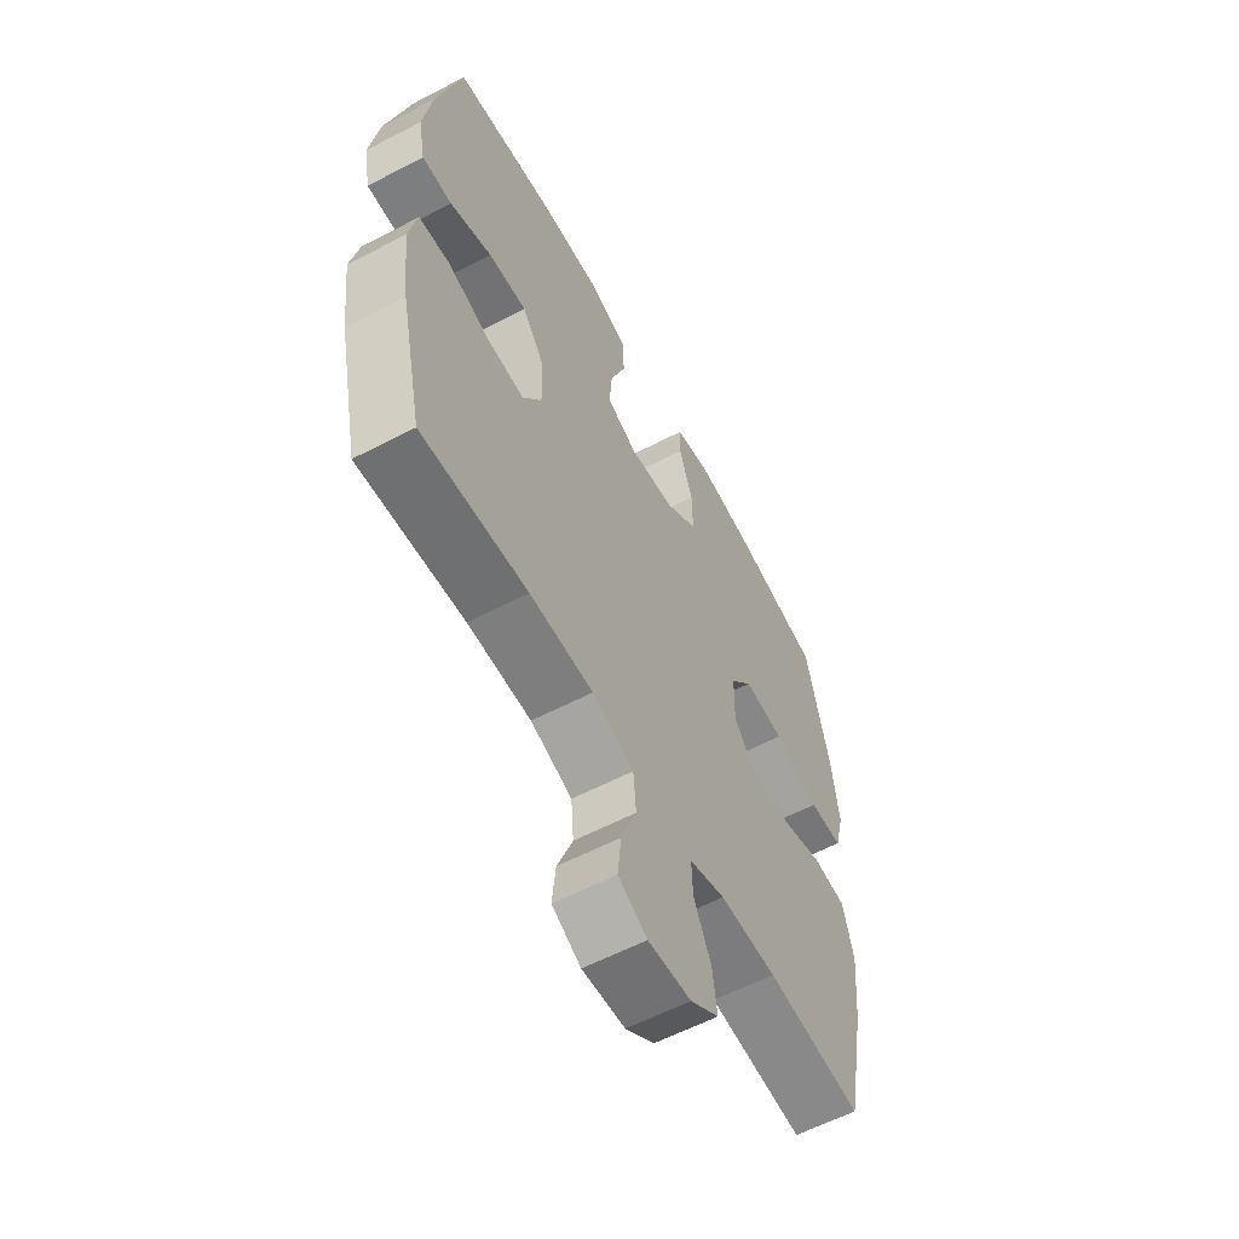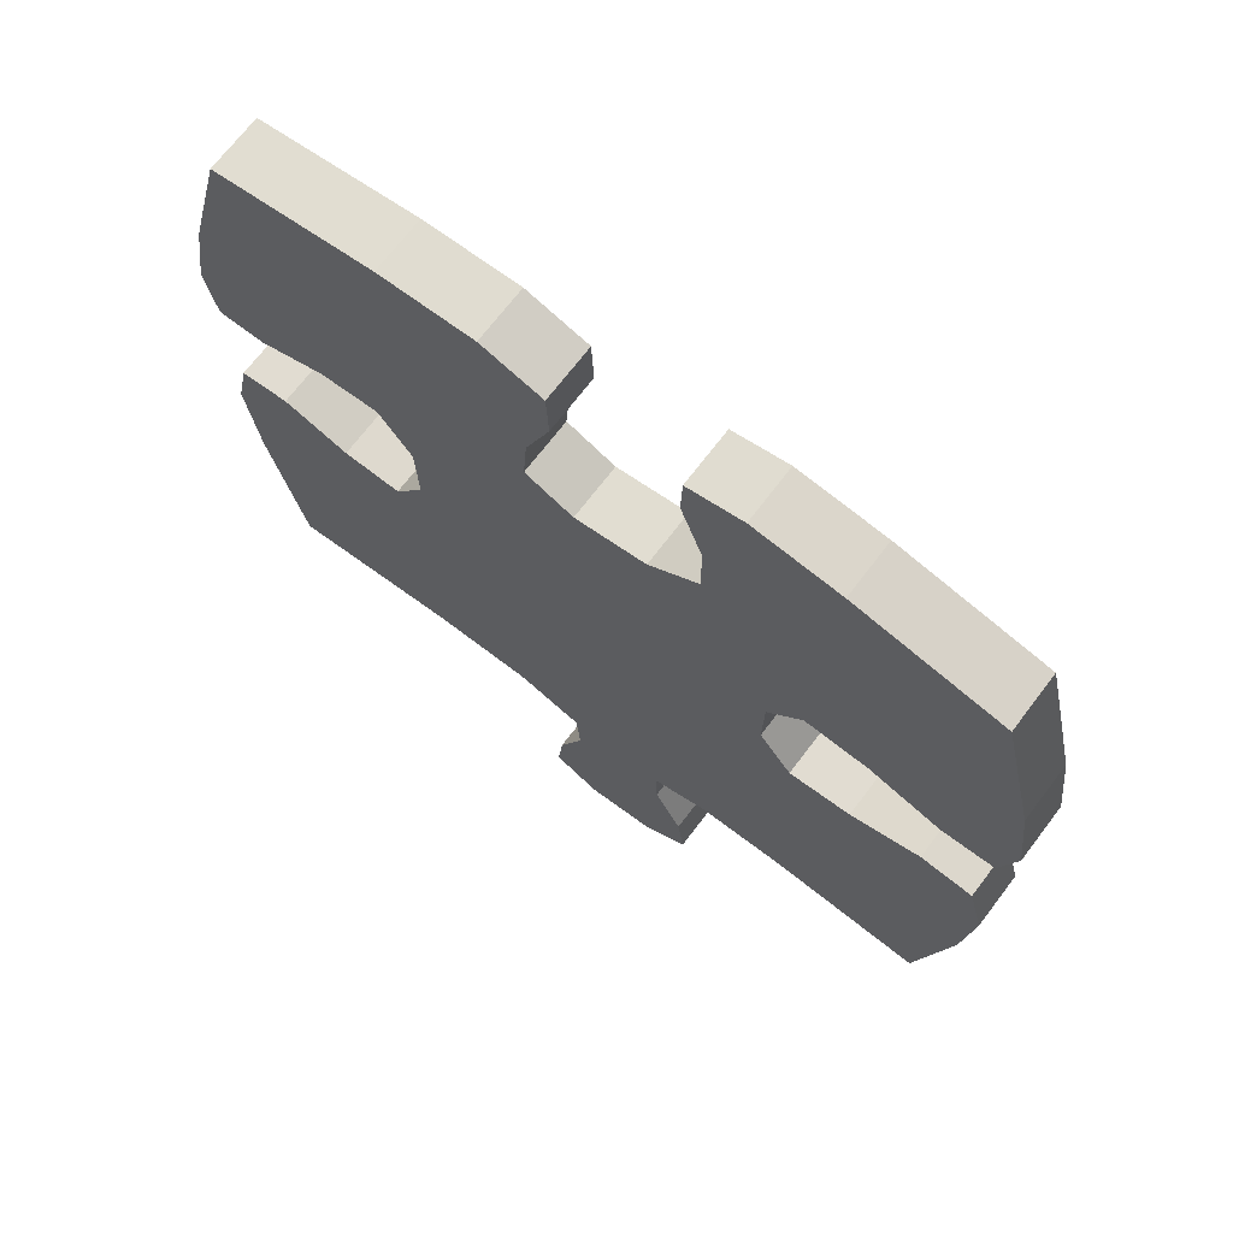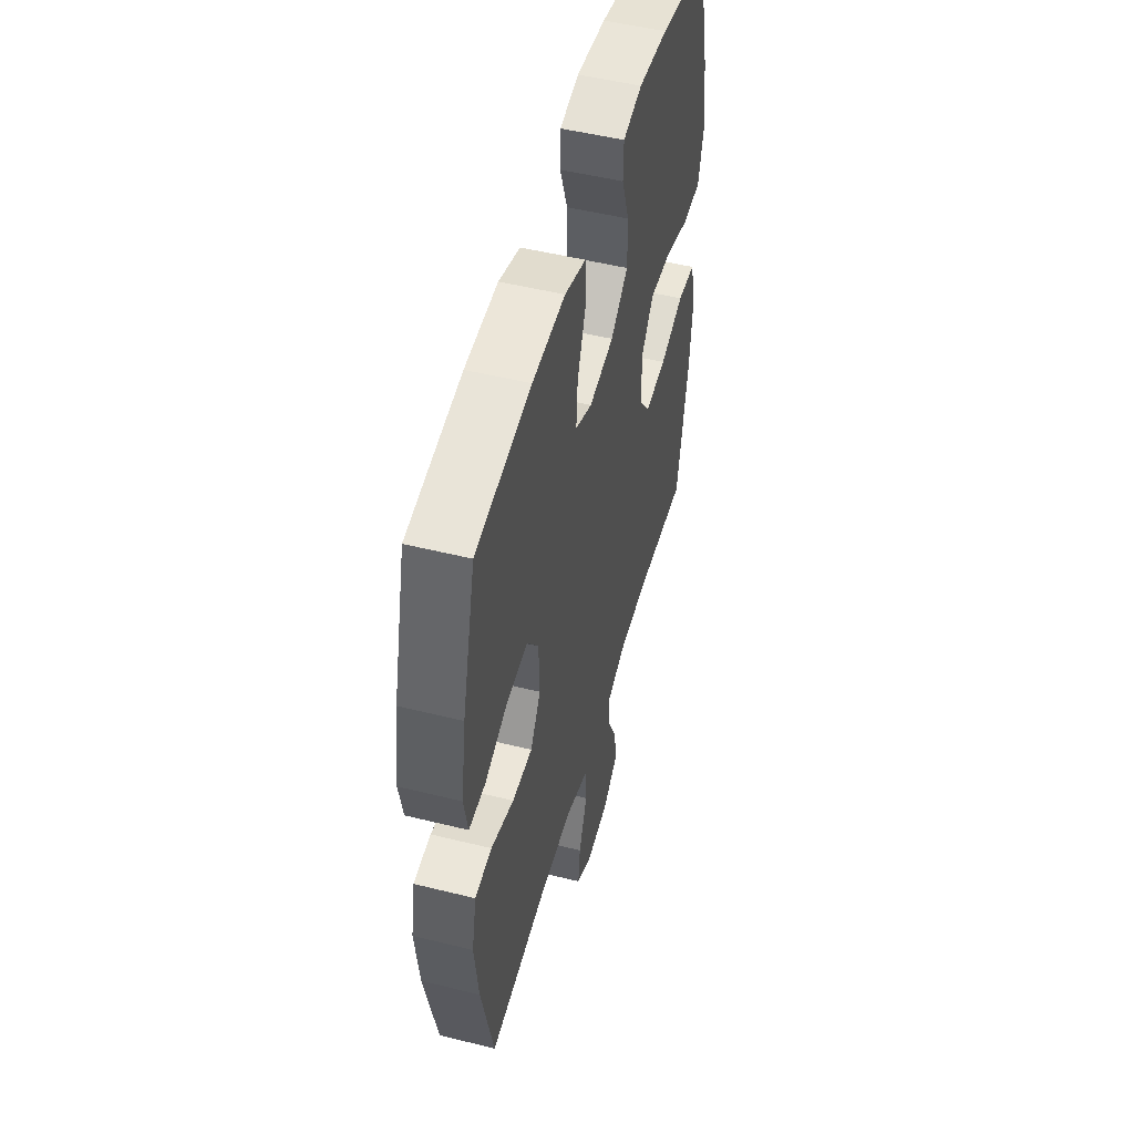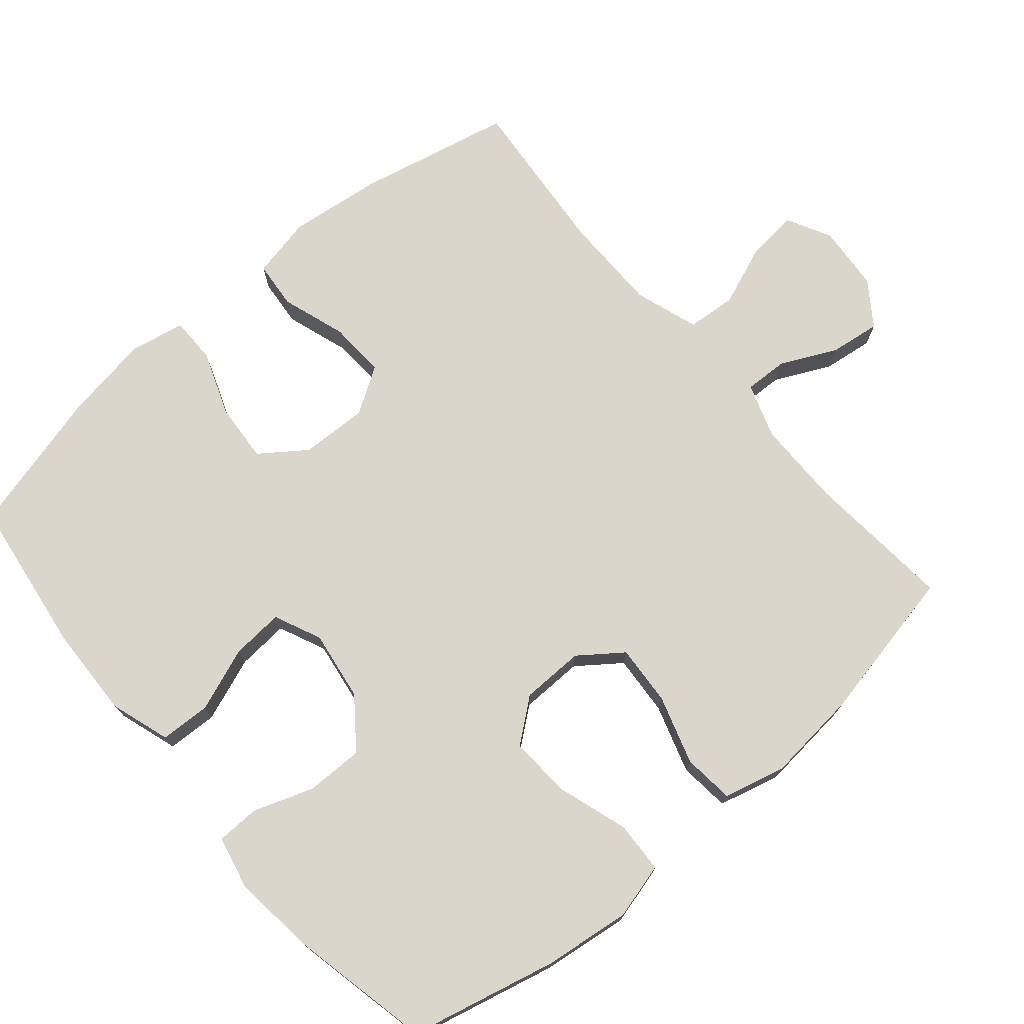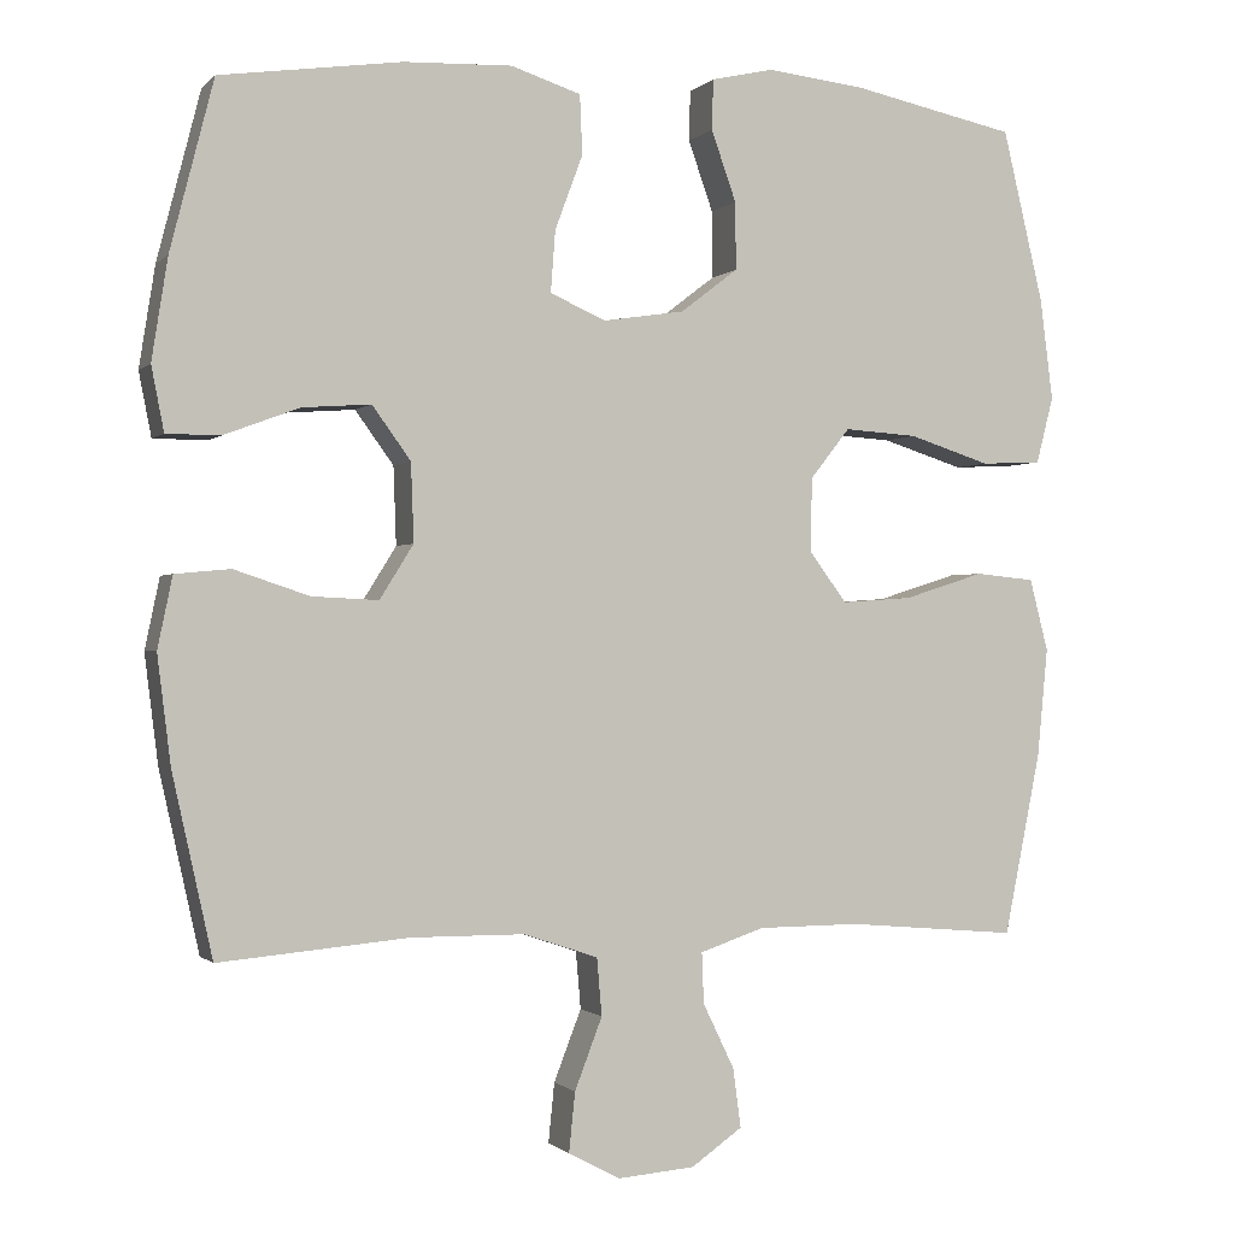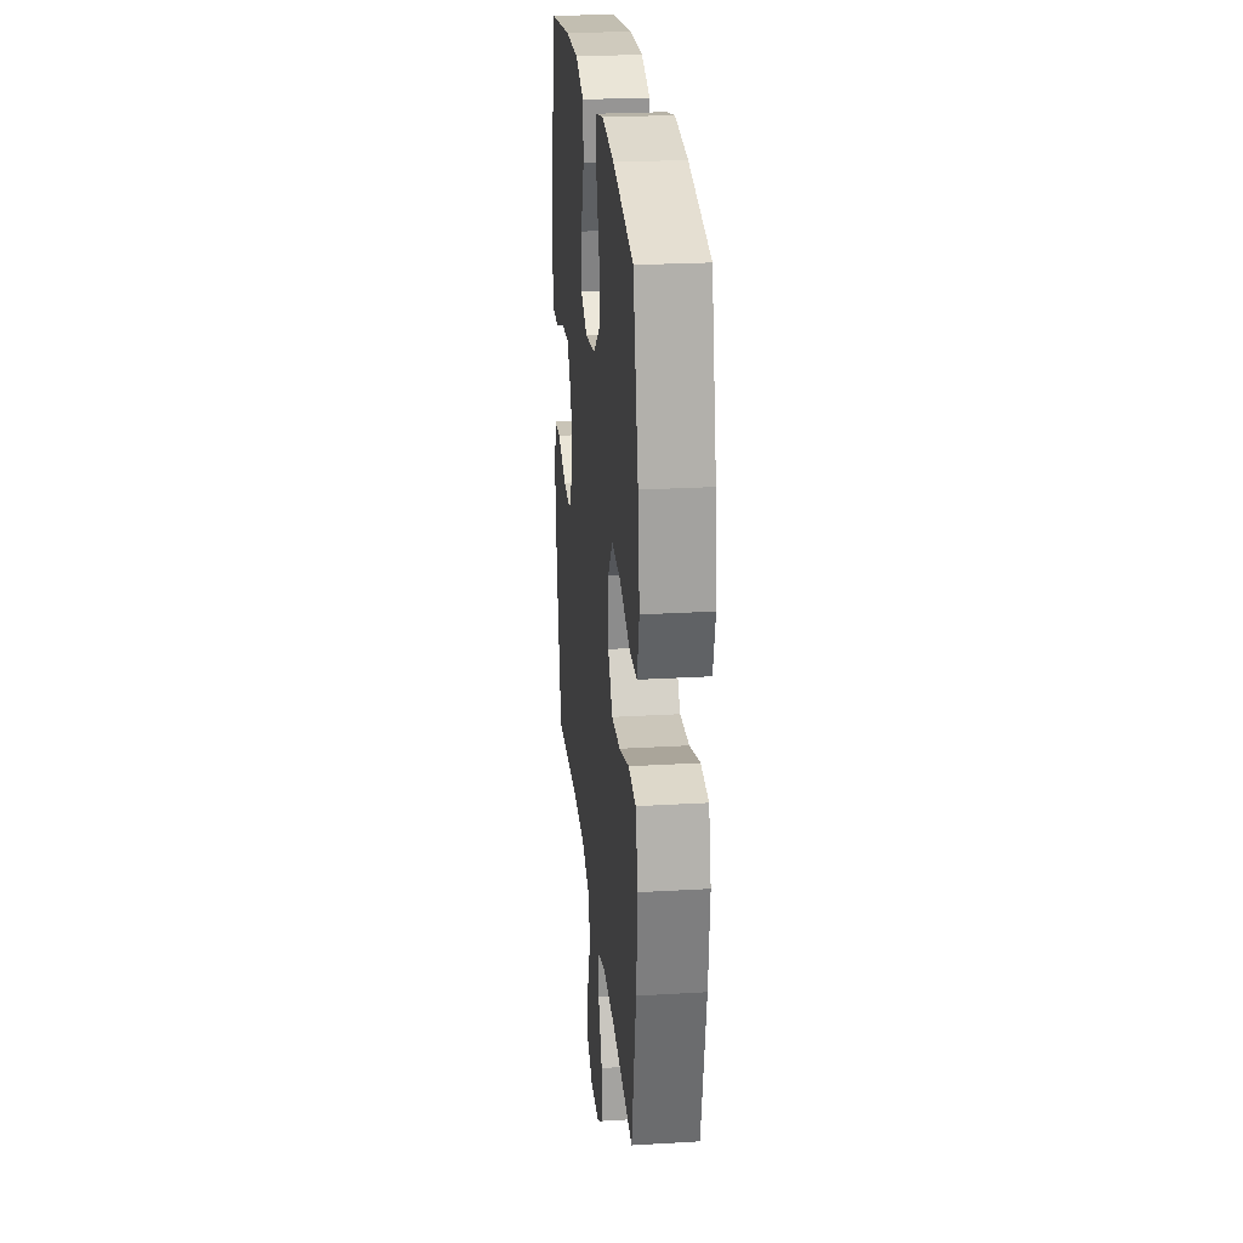
<metadata>
{"format":"obj","ext":"obj","renderer":"f3d","projection":"perspective","resolution":1024,"background":"white","views":[{"elev":-59.2,"azim":-61.8,"up":"+Z"},{"elev":70.3,"azim":37.3,"up":"+Z"},{"elev":50.6,"azim":-74.8,"up":"+Z"},{"elev":74.0,"azim":49.5,"up":"+Y"},{"elev":-0.8,"azim":-20.2,"up":"+Z"},{"elev":25.3,"azim":84.5,"up":"+Z"}]}
</metadata>
<code>
o path250_path250.001
v 0.5448 0.0375 -0.25
v 0.5577 0.0375 -0.1175
v 0.5351 0.0375 -0.02981
v 0.4624 0.0375 -0.02272
v 0.3653 0.0375 -0.05339
v 0.2791 0.0375 -0.05945
v 0.2338 0.0375 0.00144
v 0.2351 0.0375 0.09139
v 0.2833 0.0375 0.1525
v 0.3723 0.0375 0.1465
v 0.4717 0.0375 0.1147
v 0.5449 0.0375 0.1182
v 0.5658 0.0375 0.1989
v 0.55 0.0375 0.3231
v 0.5004 0.0375 0.531
v 0.3009 0.0375 0.5729
v 0.1821 0.0375 0.5865
v 0.1057 0.0375 0.5694
v 0.1041 0.0375 0.5082
v 0.1344 0.0375 0.4227
v 0.1352 0.0375 0.341
v 0.06541 0.0375 0.2876
v -0.03379 0.0375 0.2726
v -0.1009 0.0375 0.3026
v -0.09538 0.0375 0.377
v -0.06153 0.0375 0.4677
v -0.06462 0.0375 0.5397
v -0.1498 0.0375 0.5673
v -0.2813 0.0375 0.5623
v -0.5015 0.0375 0.531
v -0.5545 0.0375 0.3248
v -0.5738 0.0375 0.2022
v -0.5586 0.0375 0.124
v -0.4932 0.0375 0.1239
v -0.4017 0.0375 0.1582
v -0.3184 0.0375 0.1643
v -0.2716 0.0375 0.09988
v -0.2681 0.0375 0.004687
v -0.3091 0.0375 -0.0609
v -0.3898 0.0375 -0.05716
v -0.4811 0.0375 -0.02681
v -0.5483 0.0375 -0.03315
v -0.5664 0.0375 -0.1198
v -0.5501 0.0375 -0.2513
v -0.5015 0.0375 -0.4706
v -0.2715 0.0375 -0.4499
v -0.1337 0.0375 -0.4507
v -0.04306 0.0375 -0.481
v -0.03701 0.0375 -0.5509
v -0.07049 0.0375 -0.6376
v -0.07789 0.0375 -0.71
v -0.01479 0.0375 -0.7431
v 0.07855 0.0375 -0.7356
v 0.1407 0.0375 -0.6921
v 0.131 0.0375 -0.6203
v 0.09289 0.0375 -0.5415
v 0.09045 0.0375 -0.48
v 0.1682 0.0375 -0.4534
v 0.2917 0.0375 -0.4526
v 0.5004 0.0375 -0.4706
v 0.5448 -0.0375 -0.25
v 0.5577 -0.0375 -0.1175
v 0.5351 -0.0375 -0.02981
v 0.4624 -0.0375 -0.02272
v 0.3653 -0.0375 -0.05339
v 0.2791 -0.0375 -0.05945
v 0.2338 -0.0375 0.00144
v 0.2351 -0.0375 0.09139
v 0.2833 -0.0375 0.1525
v 0.3723 -0.0375 0.1465
v 0.4717 -0.0375 0.1147
v 0.5449 -0.0375 0.1182
v 0.5658 -0.0375 0.1989
v 0.55 -0.0375 0.3231
v 0.5004 -0.0375 0.531
v 0.3009 -0.0375 0.5729
v 0.1821 -0.0375 0.5865
v 0.1057 -0.0375 0.5694
v 0.1041 -0.0375 0.5082
v 0.1344 -0.0375 0.4227
v 0.1352 -0.0375 0.341
v 0.06541 -0.0375 0.2876
v -0.03379 -0.0375 0.2726
v -0.1009 -0.0375 0.3026
v -0.09538 -0.0375 0.377
v -0.06153 -0.0375 0.4677
v -0.06462 -0.0375 0.5397
v -0.1498 -0.0375 0.5673
v -0.2813 -0.0375 0.5623
v -0.5015 -0.0375 0.531
v -0.5545 -0.0375 0.3248
v -0.5738 -0.0375 0.2022
v -0.5586 -0.0375 0.124
v -0.4932 -0.0375 0.1239
v -0.4017 -0.0375 0.1582
v -0.3184 -0.0375 0.1643
v -0.2716 -0.0375 0.09988
v -0.2681 -0.0375 0.004687
v -0.3091 -0.0375 -0.0609
v -0.3898 -0.0375 -0.05716
v -0.4811 -0.0375 -0.02681
v -0.5483 -0.0375 -0.03315
v -0.5664 -0.0375 -0.1198
v -0.5501 -0.0375 -0.2513
v -0.5015 -0.0375 -0.4706
v -0.2715 -0.0375 -0.4499
v -0.1337 -0.0375 -0.4507
v -0.04306 -0.0375 -0.481
v -0.03701 -0.0375 -0.5509
v -0.07049 -0.0375 -0.6376
v -0.07789 -0.0375 -0.71
v -0.01479 -0.0375 -0.7431
v 0.07855 -0.0375 -0.7356
v 0.1407 -0.0375 -0.6921
v 0.131 -0.0375 -0.6203
v 0.09289 -0.0375 -0.5415
v 0.09045 -0.0375 -0.48
v 0.1682 -0.0375 -0.4534
v 0.2917 -0.0375 -0.4526
v 0.5004 -0.0375 -0.4706
v 0.3009 0.0375 0.5729
v 0.1821 0.0375 0.5865
v 0.1057 0.0375 0.5694
v 0.1057 0.0375 0.5694
v 0.1041 0.0375 0.5082
v -0.06462 0.0375 0.5397
v -0.06462 0.0375 0.5397
v -0.1498 0.0375 0.5673
v -0.2813 0.0375 0.5623
v 0.5004 0.0375 0.531
v 0.5004 0.0375 0.531
v -0.06153 0.0375 0.4677
v -0.5015 0.0375 0.531
v -0.5015 0.0375 0.531
v 0.1344 0.0375 0.4227
v -0.09538 0.0375 0.377
v -0.5545 0.0375 0.3248
v 0.55 0.0375 0.3231
v 0.1352 0.0375 0.341
v -0.1009 0.0375 0.3026
v -0.1009 0.0375 0.3026
v 0.06541 0.0375 0.2876
v -0.5738 0.0375 0.2022
v 0.5658 0.0375 0.1989
v -0.03379 0.0375 0.2726
v -0.4017 0.0375 0.1582
v -0.3184 0.0375 0.1643
v -0.5586 0.0375 0.124
v -0.5586 0.0375 0.124
v 0.5449 0.0375 0.1182
v 0.5449 0.0375 0.1182
v 0.2833 0.0375 0.1525
v 0.3723 0.0375 0.1465
v -0.2716 0.0375 0.09988
v -0.4932 0.0375 0.1239
v 0.2351 0.0375 0.09139
v 0.4717 0.0375 0.1147
v -0.2681 0.0375 0.004687
v 0.2338 0.0375 0.00144
v -0.3091 0.0375 -0.0609
v -0.3091 0.0375 -0.0609
v 0.2791 0.0375 -0.05945
v 0.5351 0.0375 -0.02981
v 0.5351 0.0375 -0.02981
v 0.4624 0.0375 -0.02272
v 0.3653 0.0375 -0.05339
v -0.3898 0.0375 -0.05716
v -0.4811 0.0375 -0.02681
v -0.5483 0.0375 -0.03315
v -0.5483 0.0375 -0.03315
v 0.5577 0.0375 -0.1175
v -0.5664 0.0375 -0.1198
v 0.5448 0.0375 -0.25
v -0.5501 0.0375 -0.2513
v 0.5004 0.0375 -0.4706
v 0.5004 0.0375 -0.4706
v 0.2917 0.0375 -0.4526
v -0.5015 0.0375 -0.4706
v -0.5015 0.0375 -0.4706
v -0.2715 0.0375 -0.4499
v -0.1337 0.0375 -0.4507
v 0.1682 0.0375 -0.4534
v -0.04306 0.0375 -0.481
v -0.04306 0.0375 -0.481
v 0.09045 0.0375 -0.48
v 0.09045 0.0375 -0.48
v 0.09289 0.0375 -0.5415
v -0.03701 0.0375 -0.5509
v 0.131 0.0375 -0.6203
v -0.07049 0.0375 -0.6376
v 0.1407 0.0375 -0.6921
v 0.1407 0.0375 -0.6921
v -0.07789 0.0375 -0.71
v -0.07789 0.0375 -0.71
v 0.07855 0.0375 -0.7356
v -0.01479 0.0375 -0.7431
v 0.3009 -0.0375 0.5729
v 0.1821 -0.0375 0.5865
v 0.1057 -0.0375 0.5694
v 0.1057 -0.0375 0.5694
v 0.1041 -0.0375 0.5082
v -0.06462 -0.0375 0.5397
v -0.06462 -0.0375 0.5397
v -0.1498 -0.0375 0.5673
v -0.2813 -0.0375 0.5623
v 0.5004 -0.0375 0.531
v 0.5004 -0.0375 0.531
v -0.06153 -0.0375 0.4677
v -0.5015 -0.0375 0.531
v -0.5015 -0.0375 0.531
v 0.1344 -0.0375 0.4227
v -0.09538 -0.0375 0.377
v -0.5545 -0.0375 0.3248
v 0.55 -0.0375 0.3231
v 0.1352 -0.0375 0.341
v -0.1009 -0.0375 0.3026
v -0.1009 -0.0375 0.3026
v 0.06541 -0.0375 0.2876
v -0.5738 -0.0375 0.2022
v 0.5658 -0.0375 0.1989
v -0.03379 -0.0375 0.2726
v -0.4017 -0.0375 0.1582
v -0.3184 -0.0375 0.1643
v -0.5586 -0.0375 0.124
v -0.5586 -0.0375 0.124
v 0.5449 -0.0375 0.1182
v 0.5449 -0.0375 0.1182
v 0.2833 -0.0375 0.1525
v 0.3723 -0.0375 0.1465
v -0.2716 -0.0375 0.09988
v -0.4932 -0.0375 0.1239
v 0.2351 -0.0375 0.09139
v 0.4717 -0.0375 0.1147
v -0.2681 -0.0375 0.004687
v 0.2338 -0.0375 0.00144
v -0.3091 -0.0375 -0.0609
v -0.3091 -0.0375 -0.0609
v 0.2791 -0.0375 -0.05945
v 0.5351 -0.0375 -0.02981
v 0.5351 -0.0375 -0.02981
v 0.4624 -0.0375 -0.02272
v 0.3653 -0.0375 -0.05339
v -0.3898 -0.0375 -0.05716
v -0.4811 -0.0375 -0.02681
v -0.5483 -0.0375 -0.03315
v -0.5483 -0.0375 -0.03315
v 0.5577 -0.0375 -0.1175
v -0.5664 -0.0375 -0.1198
v 0.5448 -0.0375 -0.25
v -0.5501 -0.0375 -0.2513
v 0.5004 -0.0375 -0.4706
v 0.5004 -0.0375 -0.4706
v 0.2917 -0.0375 -0.4526
v -0.5015 -0.0375 -0.4706
v -0.5015 -0.0375 -0.4706
v -0.2715 -0.0375 -0.4499
v -0.1337 -0.0375 -0.4507
v 0.1682 -0.0375 -0.4534
v -0.04306 -0.0375 -0.481
v -0.04306 -0.0375 -0.481
v 0.09045 -0.0375 -0.48
v 0.09045 -0.0375 -0.48
v 0.09289 -0.0375 -0.5415
v -0.03701 -0.0375 -0.5509
v 0.131 -0.0375 -0.6203
v -0.07049 -0.0375 -0.6376
v 0.1407 -0.0375 -0.6921
v 0.1407 -0.0375 -0.6921
v -0.07789 -0.0375 -0.71
v -0.07789 -0.0375 -0.71
v 0.07855 -0.0375 -0.7356
v -0.01479 -0.0375 -0.7431
f 220 233 226
f 218 228 215
f 253 238 258
f 215 214 197
f 263 264 265
f 235 257 259
f 257 236 256
f 204 208 202
f 232 228 218
f 256 236 250
f 205 212 204
f 234 235 221
f 222 219 231
f 261 264 263
f 241 247 239
f 205 223 212
f 211 198 201
f 197 211 215
f 236 257 234
f 245 248 244
f 248 250 243
f 254 256 250
f 261 258 238
f 271 265 266
f 242 247 241
f 234 257 235
f 216 230 221
f 212 223 216
f 223 230 216
f 264 261 259
f 266 272 271
f 269 272 266
f 224 231 219
f 219 222 213
f 221 232 218
f 265 271 267
f 213 223 205
f 242 249 247
f 223 213 222
f 243 250 236
f 259 261 235
f 266 265 264
f 249 253 251
f 244 248 243
f 220 229 233
f 214 229 220
f 235 261 238
f 238 253 242
f 249 242 253
f 204 212 208
f 221 235 232
f 198 211 197
f 215 228 229
f 230 234 221
f 215 229 214
f 201 198 199
f 197 214 206
f 209 213 205
f 16 17 77 76
f 17 124 200 77
f 18 19 79 78
f 127 28 88 203
f 28 29 89 88
f 131 16 76 207
f 26 27 87 86
f 29 134 210 89
f 19 20 80 79
f 25 26 86 85
f 30 31 91 90
f 14 15 75 74
f 20 21 81 80
f 141 25 85 217
f 21 22 82 81
f 31 32 92 91
f 13 14 74 73
f 23 24 84 83
f 22 23 83 82
f 35 36 96 95
f 32 149 225 92
f 151 13 73 227
f 9 10 70 69
f 36 37 97 96
f 34 35 95 94
f 33 34 94 93
f 8 9 69 68
f 11 12 72 71
f 10 11 71 70
f 37 38 98 97
f 7 8 68 67
f 38 161 237 98
f 6 7 67 66
f 164 4 64 240
f 4 5 65 64
f 40 41 101 100
f 41 170 246 101
f 2 3 63 62
f 42 43 103 102
f 5 6 66 65
f 39 40 100 99
f 1 2 62 61
f 43 44 104 103
f 176 1 61 252
f 59 60 120 119
f 179 46 106 255
f 44 45 105 104
f 46 47 107 106
f 58 59 119 118
f 47 184 260 107
f 186 58 118 262
f 56 57 117 116
f 48 49 109 108
f 55 56 116 115
f 49 50 110 109
f 192 55 115 268
f 50 194 270 110
f 53 54 114 113
f 52 53 113 112
f 51 52 112 111
f 144 150 157
f 142 139 152
f 177 182 162
f 139 121 138
f 187 189 188
f 159 183 181
f 181 180 160
f 128 126 132
f 156 142 152
f 180 174 160
f 129 128 136
f 158 145 159
f 146 155 143
f 185 187 188
f 165 163 171
f 129 136 147
f 135 125 122
f 121 139 135
f 160 158 181
f 169 168 172
f 172 167 174
f 178 174 180
f 185 162 182
f 195 190 189
f 166 165 171
f 158 159 181
f 140 145 154
f 136 140 147
f 147 140 154
f 188 183 185
f 190 195 196
f 193 190 196
f 148 143 155
f 143 137 146
f 145 142 156
f 189 191 195
f 137 129 147
f 166 171 173
f 147 146 137
f 167 160 174
f 183 159 185
f 190 188 189
f 173 175 177
f 168 167 172
f 144 157 153
f 138 144 153
f 159 162 185
f 162 166 177
f 173 177 166
f 128 132 136
f 145 156 159
f 122 121 135
f 139 153 152
f 154 145 158
f 139 138 153
f 125 123 122
f 121 130 138
f 133 129 137

</code>
